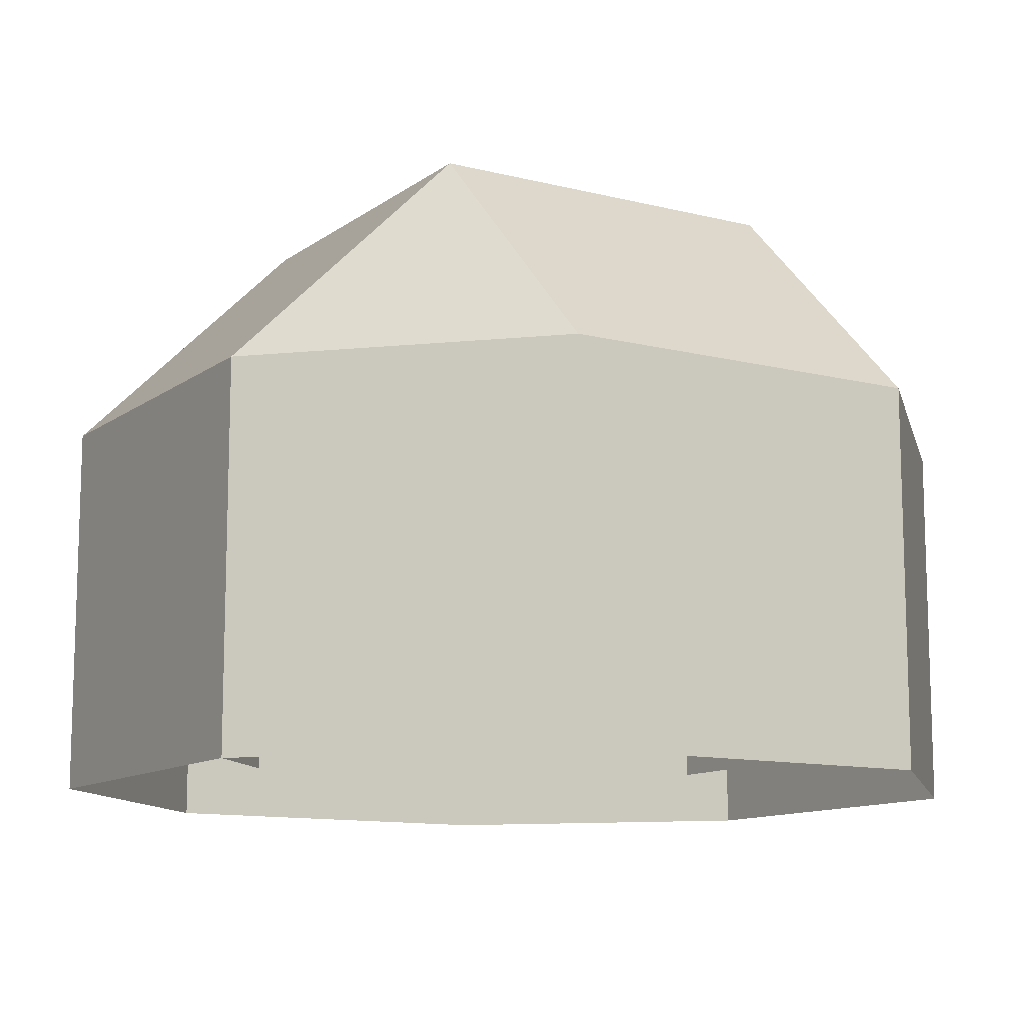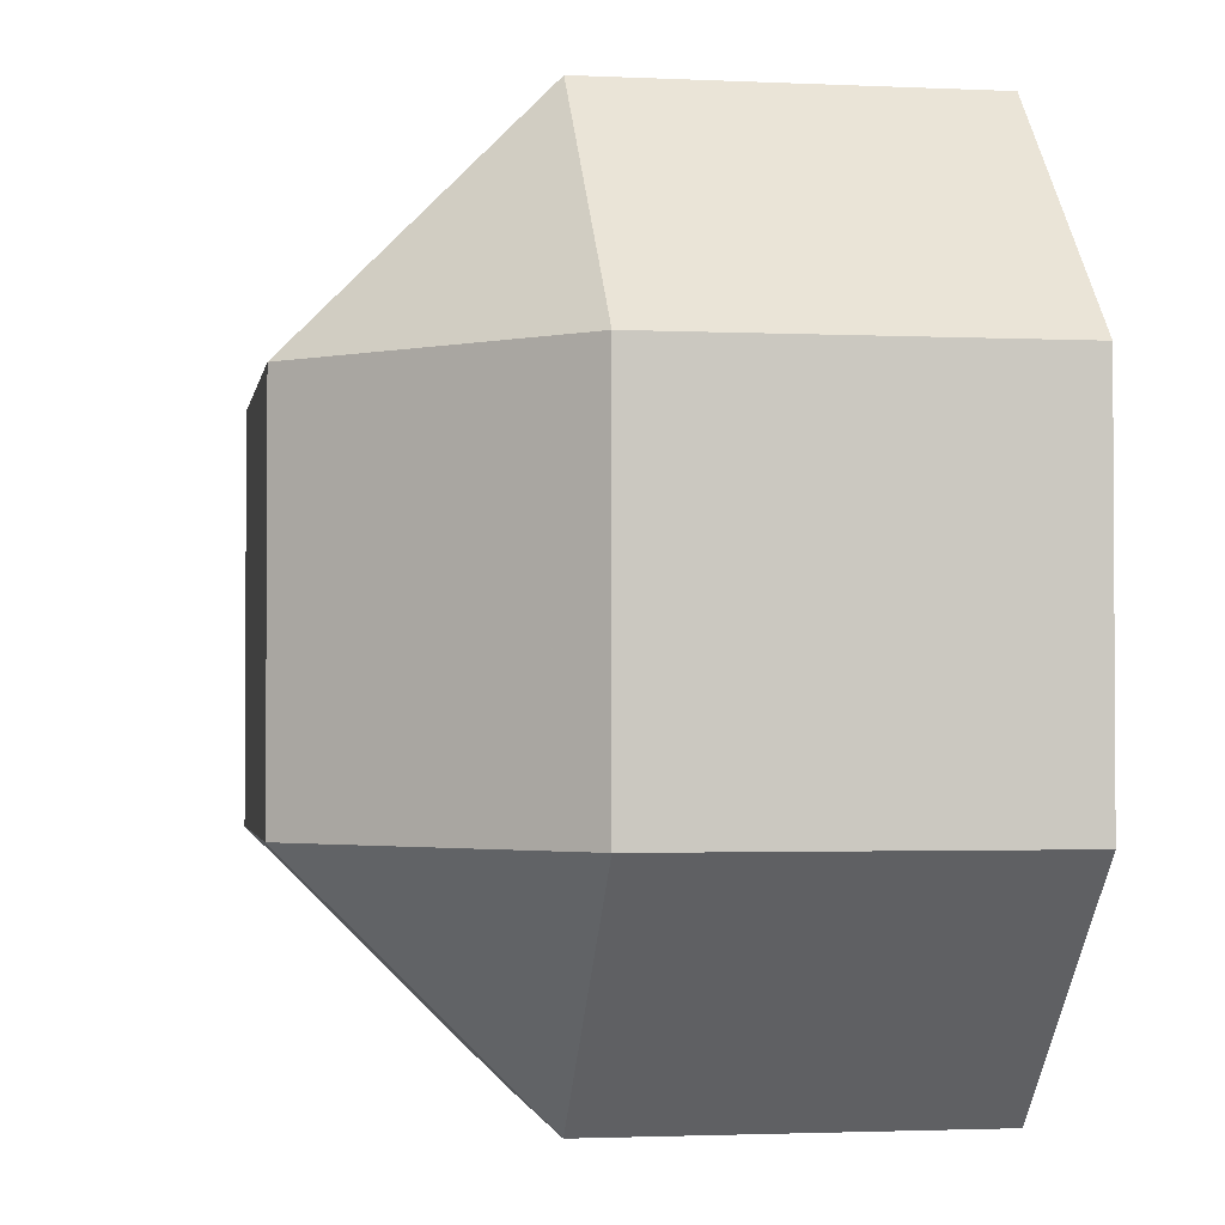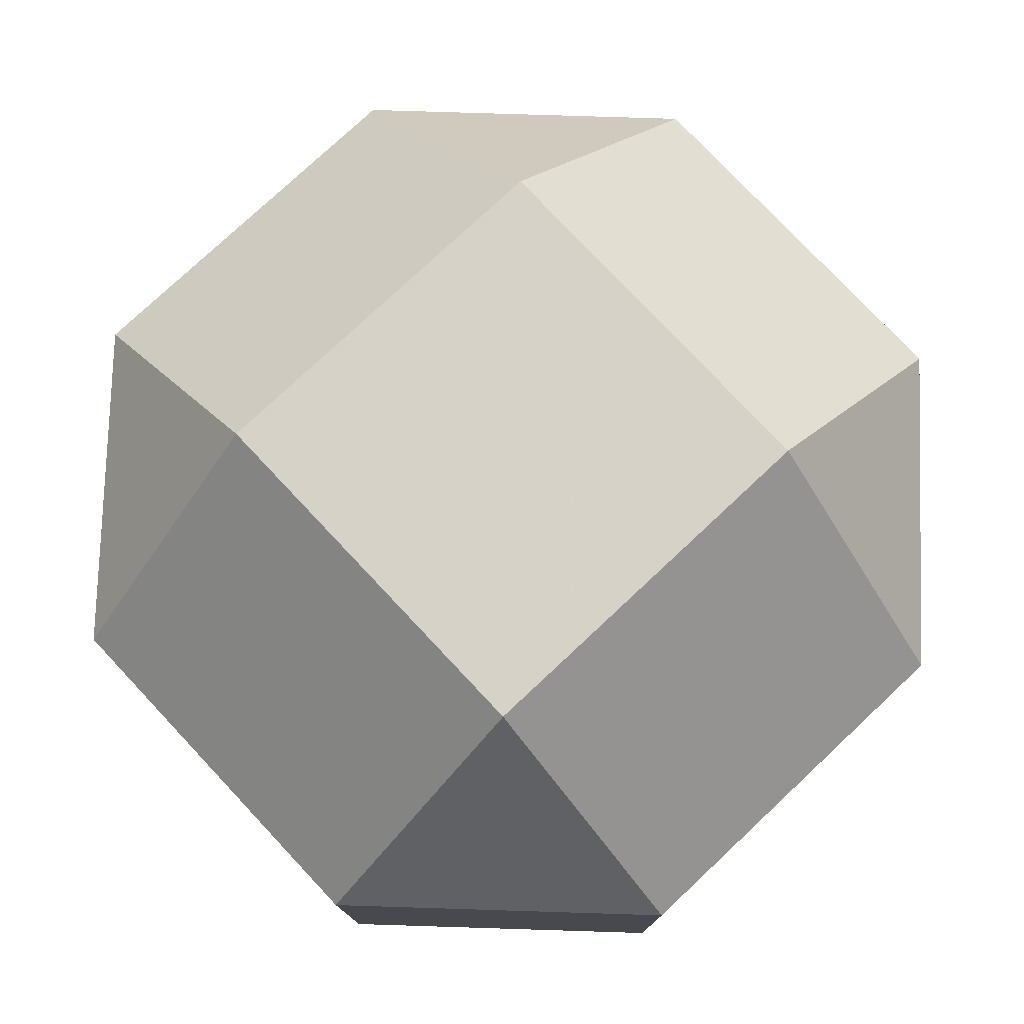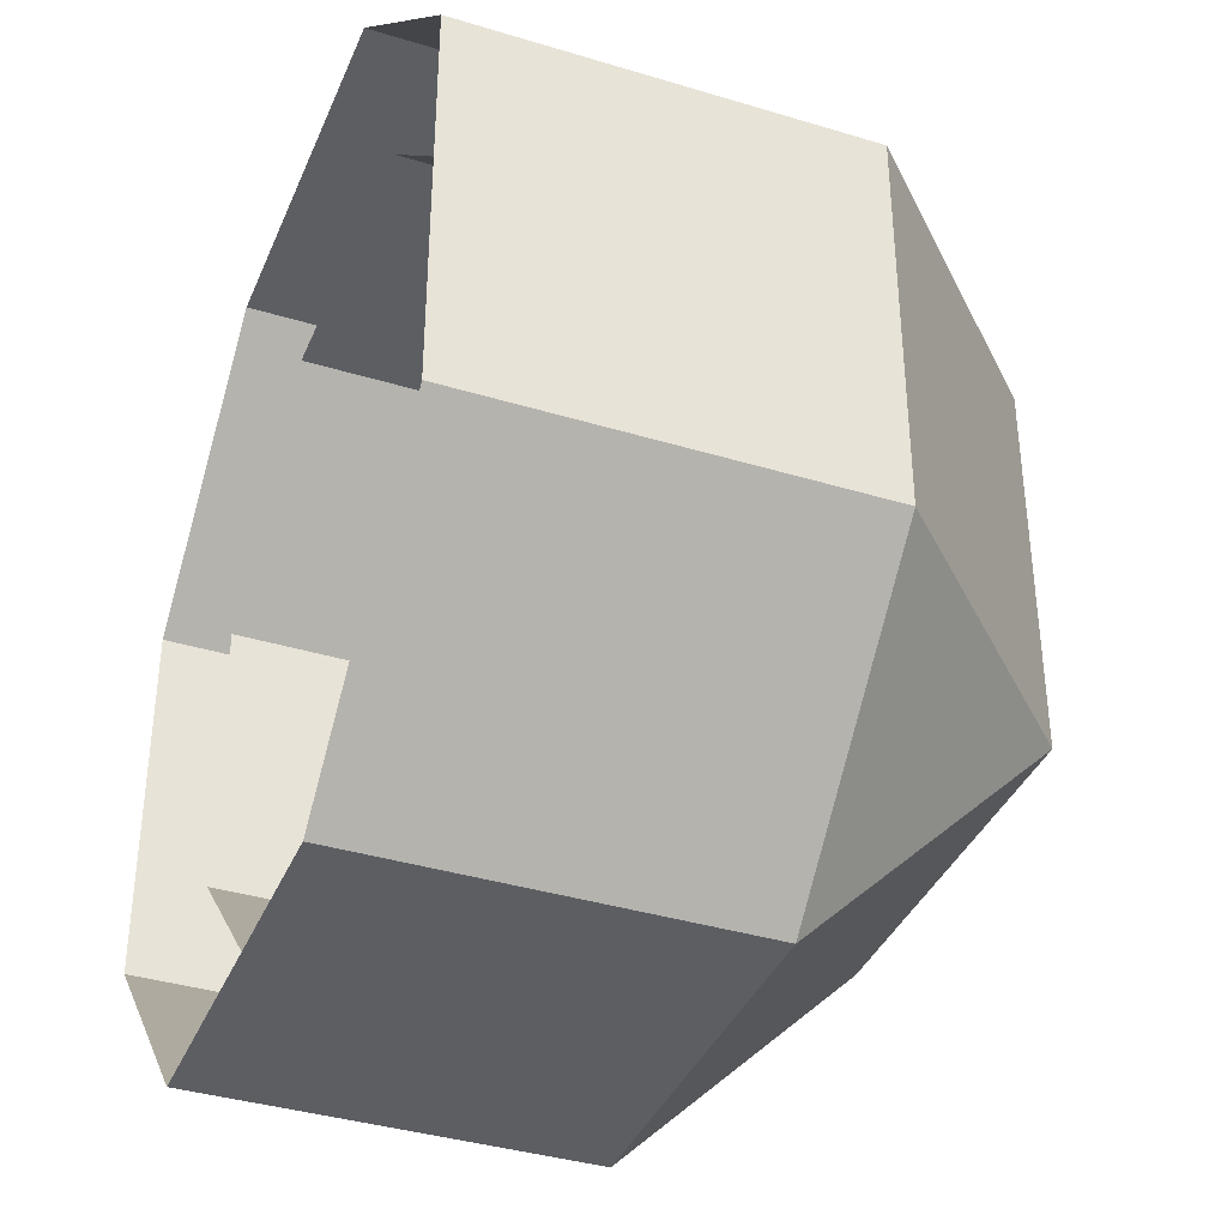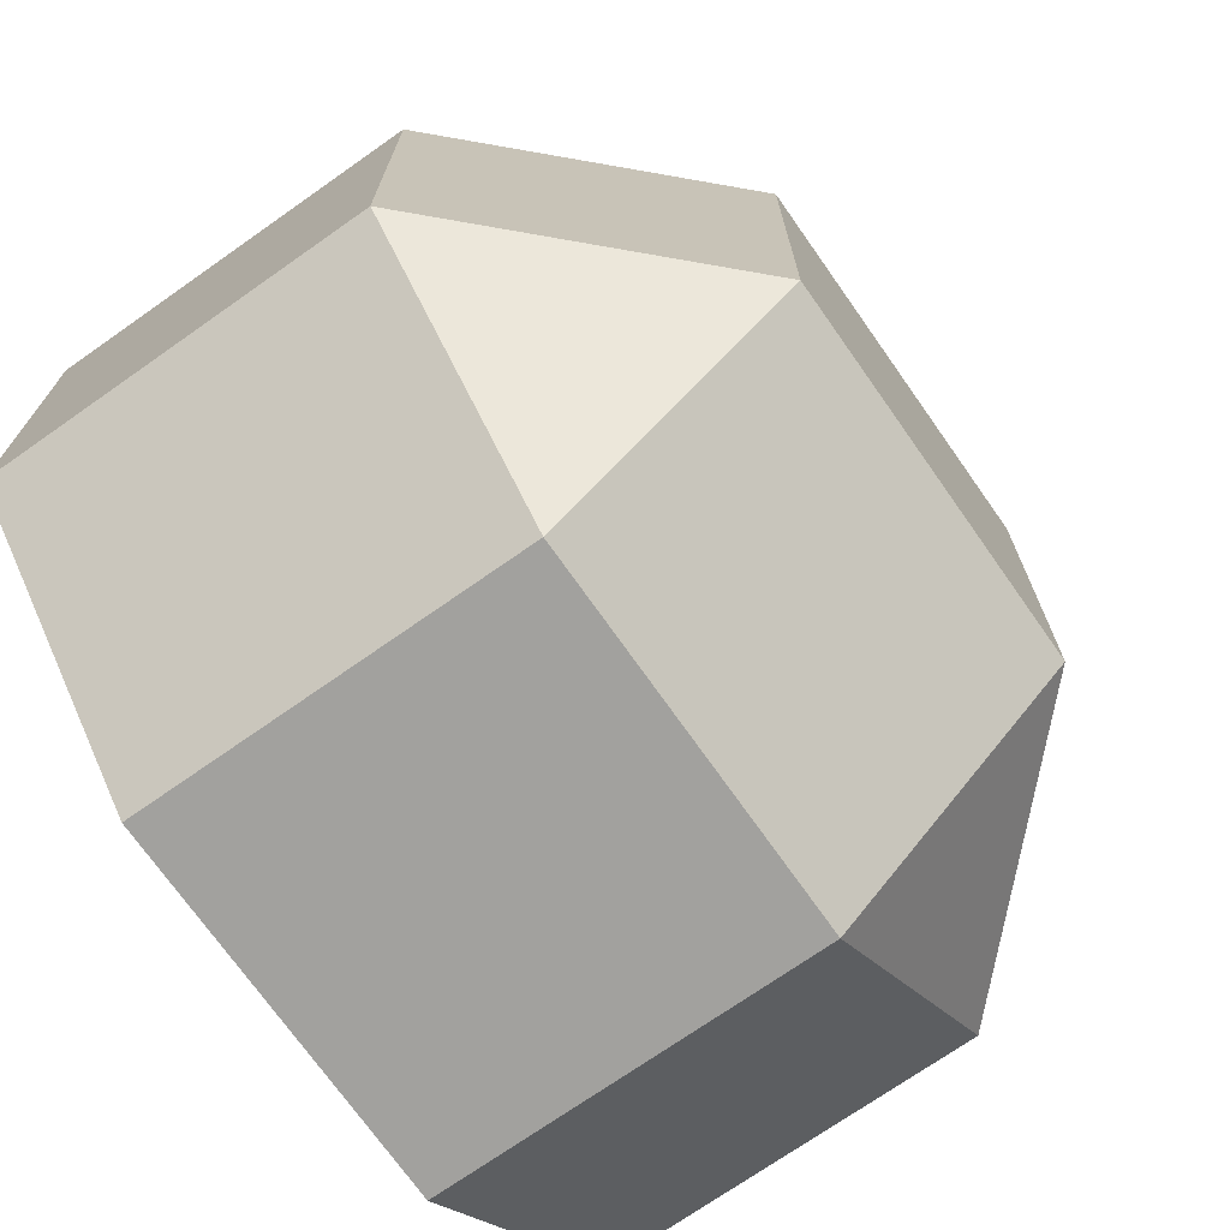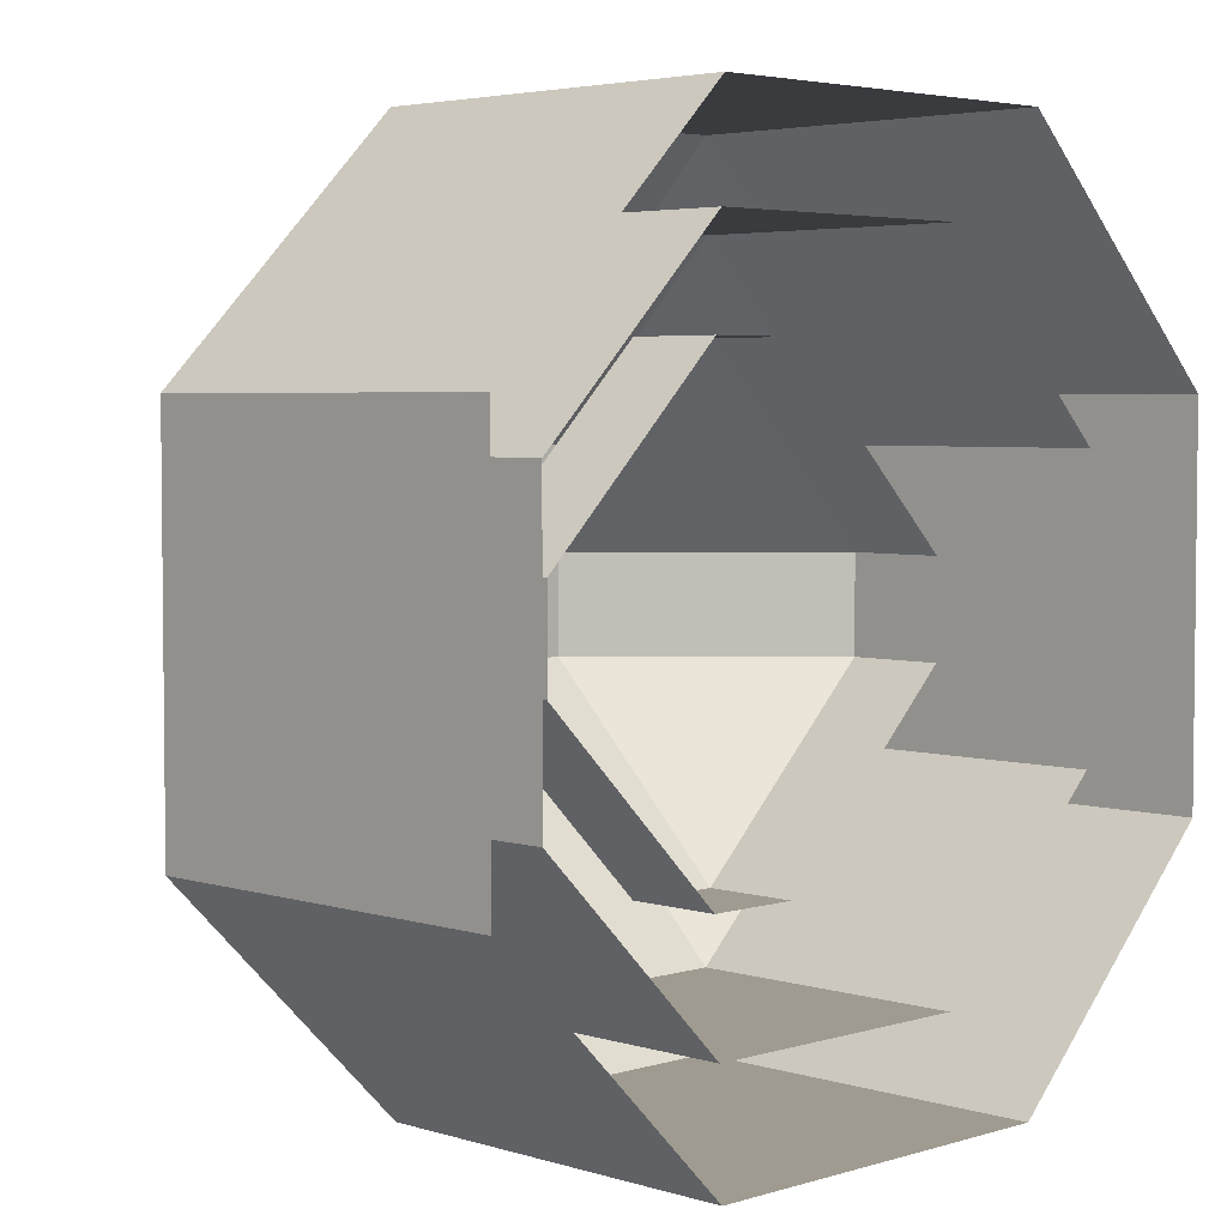
<metadata>
{"format":"obj","ext":"obj","renderer":"f3d","projection":"perspective","resolution":1024,"background":"white","views":[{"elev":-11.6,"azim":-121.4,"up":"+Y"},{"elev":-2.1,"azim":-99.4,"up":"+Z"},{"elev":77.3,"azim":46.8,"up":"+Y"},{"elev":-37.8,"azim":68.8,"up":"+Z"},{"elev":-72.1,"azim":125.1,"up":"+Z"},{"elev":4.0,"azim":-44.8,"up":"+Z"}]}
</metadata>
<code>
v -0.007812 0.1094 -0.03125
v -0.03906 0.1094 -0.0625
v -0.007812 0.1406 -0.0625
v 0.007812 0.1406 -0.0625
v 0.007812 0.1094 -0.03125
v -0.007812 0.09375 -0.03125
v -0.03906 0.09375 -0.0625
v -0.03906 0.1094 -0.07812
v -0.007812 0.1406 -0.07812
v 0.007812 0.1406 -0.07812
v 0.03906 0.1094 -0.0625
v 0.03906 0.09375 -0.0625
v 0.007812 0.09375 -0.03125
v 0.03906 0.1094 -0.07812
v 0.03906 0.09375 -0.07812
v 0.007812 0.1094 -0.1094
v 0.007812 0.09375 -0.1094
v -0.007812 0.1094 -0.1094
v -0.03906 0.09375 -0.07812
v -0.007812 0.09375 -0.1094
v -0.02344 0.125 -0.01562
v -0.05469 0.125 -0.04688
v -0.02344 0.1562 -0.04688
v 0.02344 0.1562 -0.04688
v 0.02344 0.125 -0.01562
v -0.02344 0.07812 -0.01562
v -0.05469 0.07812 -0.04688
v -0.05469 0.125 -0.09375
v -0.02344 0.1562 -0.09375
v 0.02344 0.1562 -0.09375
v 0.05469 0.125 -0.04688
v 0.05469 0.07812 -0.04688
v 0.02344 0.07812 -0.01562
v 0.05469 0.125 -0.09375
v 0.05469 0.07812 -0.09375
v 0.02344 0.125 -0.125
v 0.02344 0.07812 -0.125
v -0.02344 0.125 -0.125
v -0.05469 0.07812 -0.09375
v -0.02344 0.07812 -0.125
v -0.03125 0.1328 0
v -0.07031 0.1328 -0.03906
v -0.03125 0.1719 -0.03906
v 0.03125 0.1719 -0.03906
v 0.03125 0.1328 0
v -0.03125 0.07031 0
v -0.07031 0.07031 -0.03906
v -0.07031 0.1328 -0.1016
v -0.03125 0.1719 -0.1016
v 0.03125 0.1719 -0.1016
v 0.07031 0.1328 -0.03906
v 0.07031 0.07031 -0.03906
v 0.03125 0.07031 0
v 0.07031 0.1328 -0.1016
v 0.07031 0.07031 -0.1016
v 0.03125 0.1328 -0.1406
v 0.03125 0.07031 -0.1406
v -0.03125 0.1328 -0.1406
v -0.07031 0.07031 -0.1016
v -0.03125 0.07031 -0.1406
f 1 2 3
f 1 3 4
f 1 4 5
f 1 5 6
f 1 6 2
f 2 6 7
f 2 7 8
f 2 8 3
f 3 8 9
f 3 9 10
f 3 10 4
f 4 10 11
f 4 11 5
f 5 11 12
f 5 12 13
f 5 13 6
f 11 10 14
f 11 14 15
f 11 15 12
f 14 16 17
f 14 17 15
f 18 8 19
f 18 19 20
f 18 20 17
f 18 17 16
f 18 16 9
f 18 9 8
f 8 7 19
f 16 10 9
f 10 16 14
f 21 22 23
f 21 23 24
f 21 24 25
f 21 25 26
f 21 26 22
f 22 26 27
f 22 27 28
f 22 28 23
f 23 28 29
f 23 29 30
f 23 30 24
f 24 30 31
f 24 31 25
f 25 31 32
f 25 32 33
f 25 33 26
f 31 30 34
f 31 34 35
f 31 35 32
f 34 36 37
f 34 37 35
f 38 28 39
f 38 39 40
f 38 40 37
f 38 37 36
f 38 36 29
f 38 29 28
f 28 27 39
f 36 30 29
f 30 36 34
f 41 42 43
f 41 43 44
f 41 44 45
f 41 45 46
f 41 46 42
f 42 46 47
f 42 47 48
f 42 48 43
f 43 48 49
f 43 49 50
f 43 50 44
f 44 50 51
f 44 51 45
f 45 51 52
f 45 52 53
f 45 53 46
f 51 50 54
f 51 54 55
f 51 55 52
f 54 56 57
f 54 57 55
f 58 48 59
f 58 59 60
f 58 60 57
f 58 57 56
f 58 56 49
f 58 49 48
f 48 47 59
f 56 50 49
f 50 56 54

</code>
